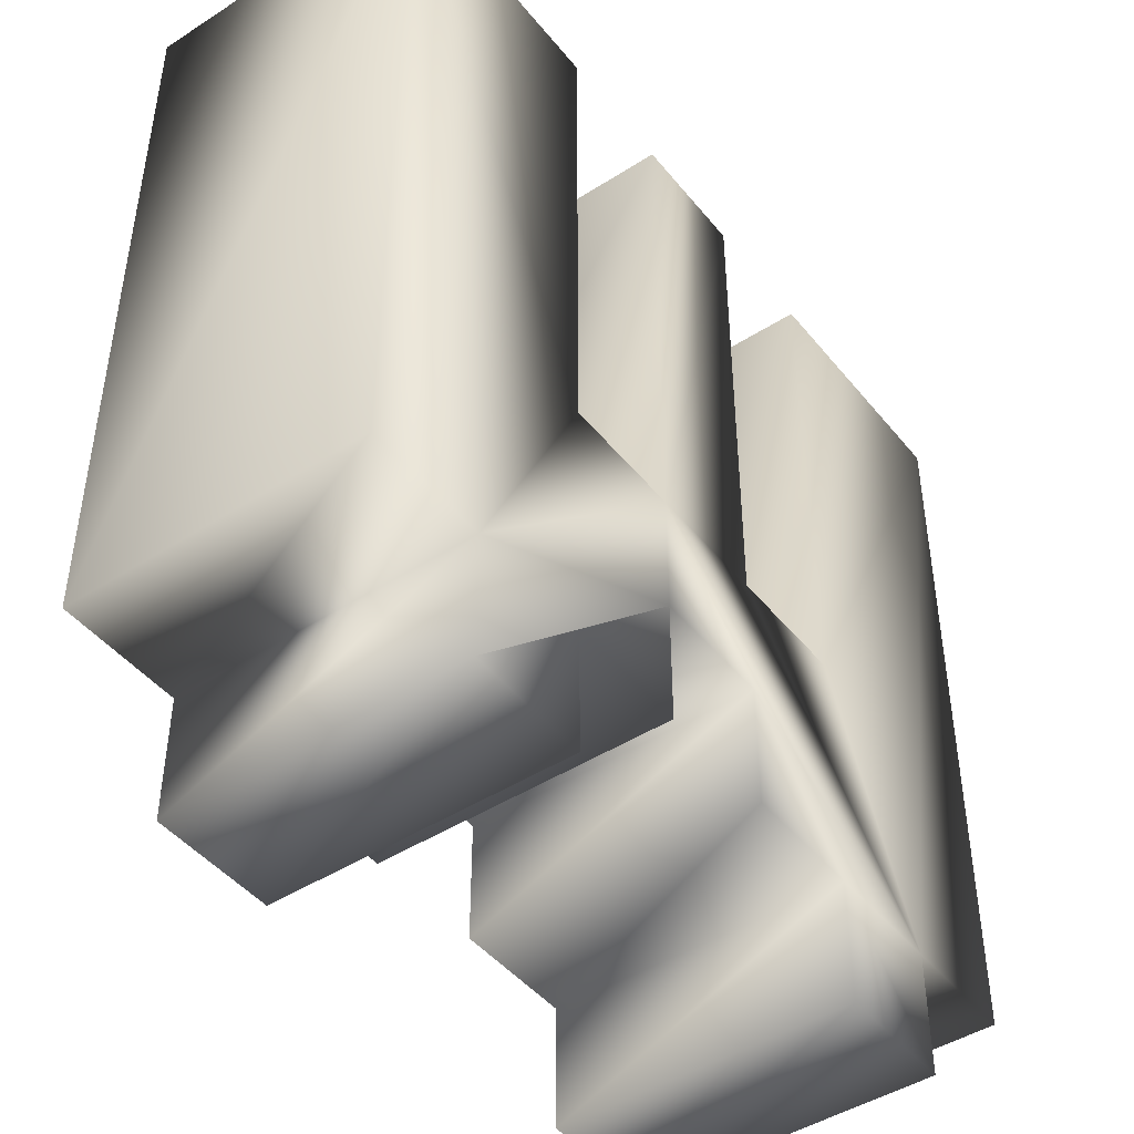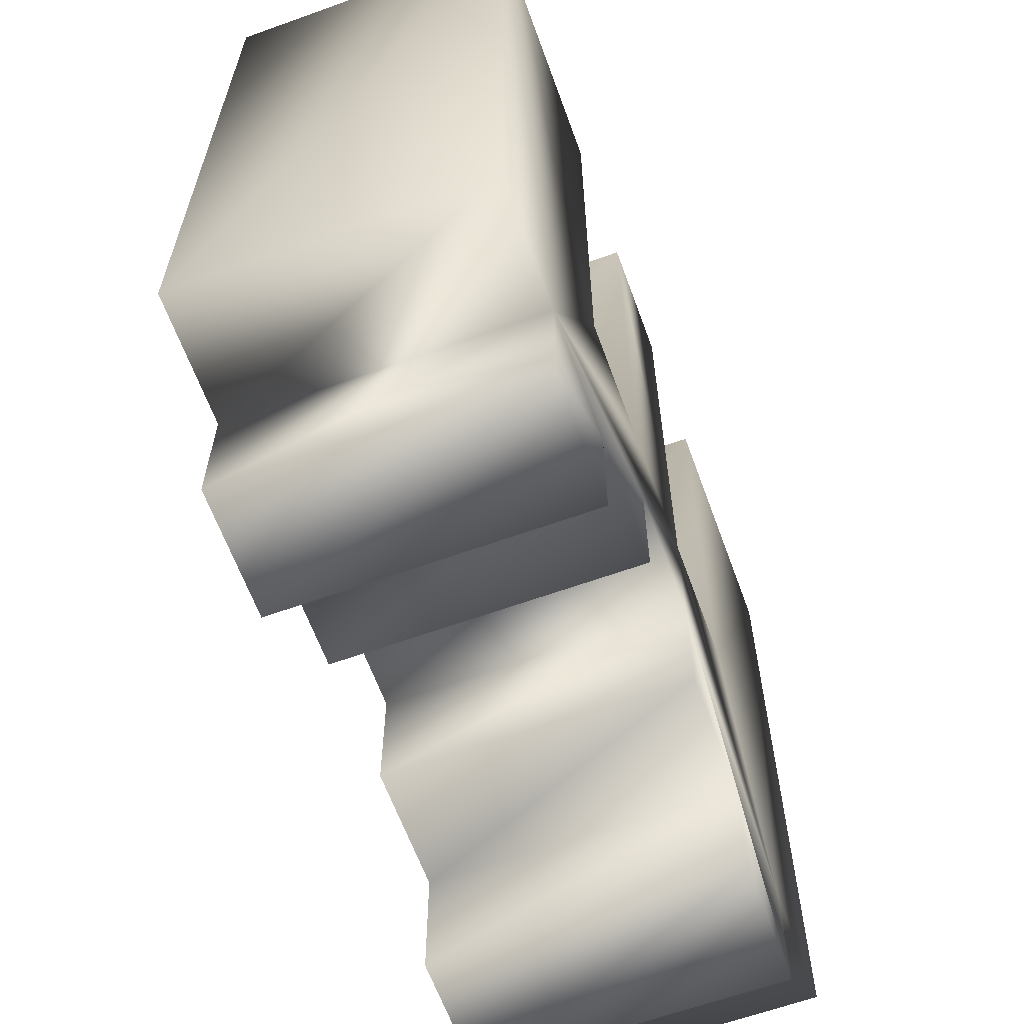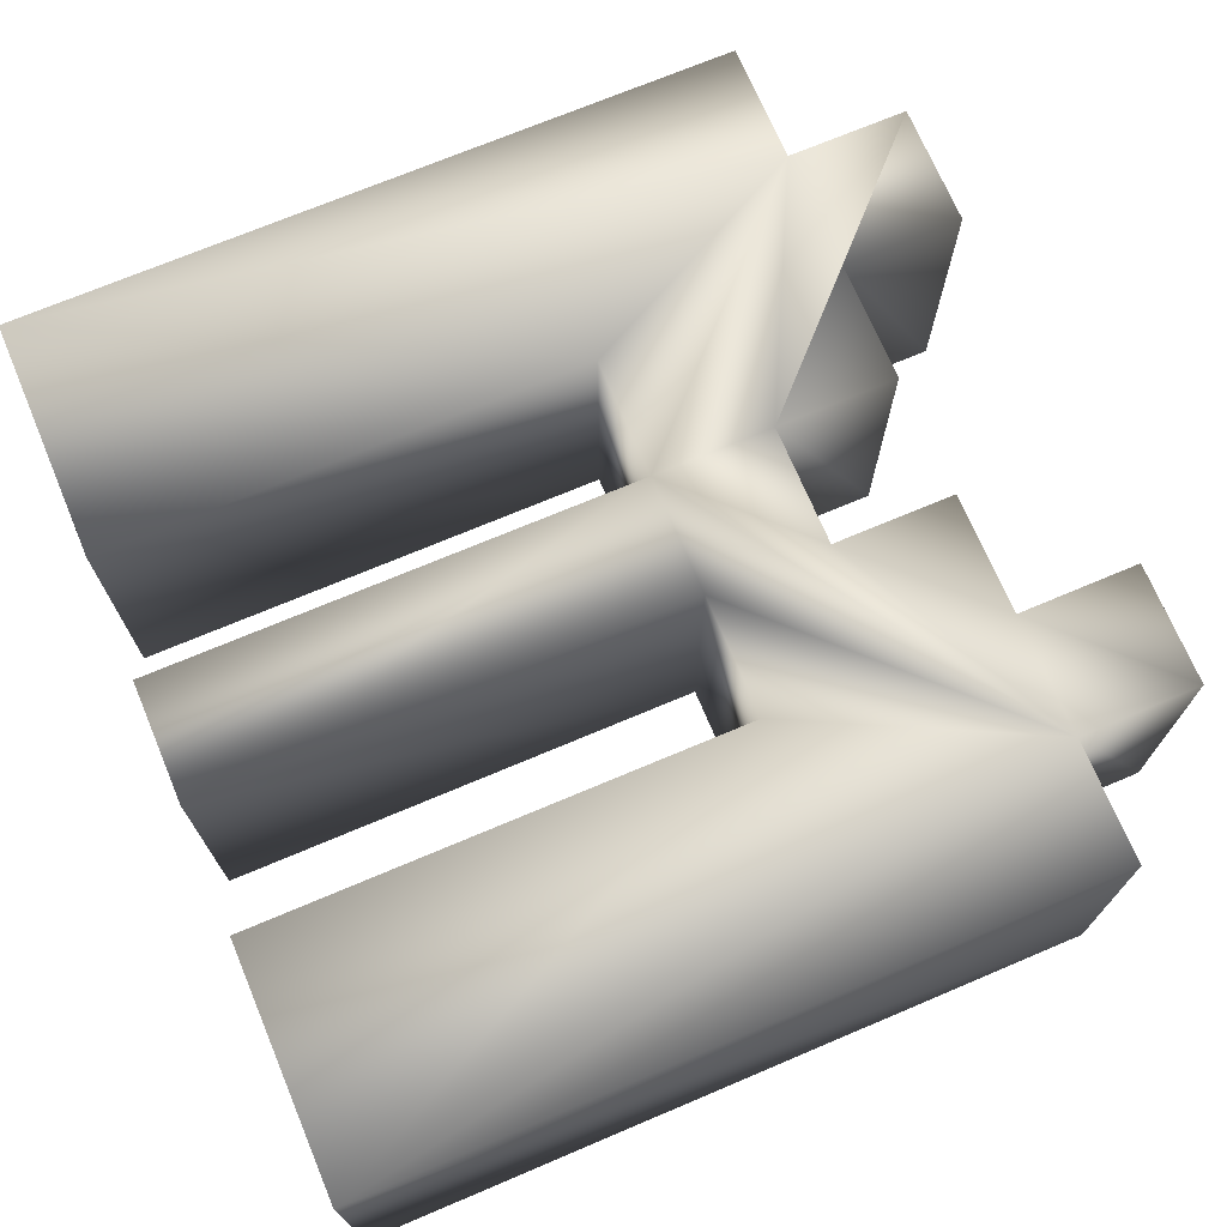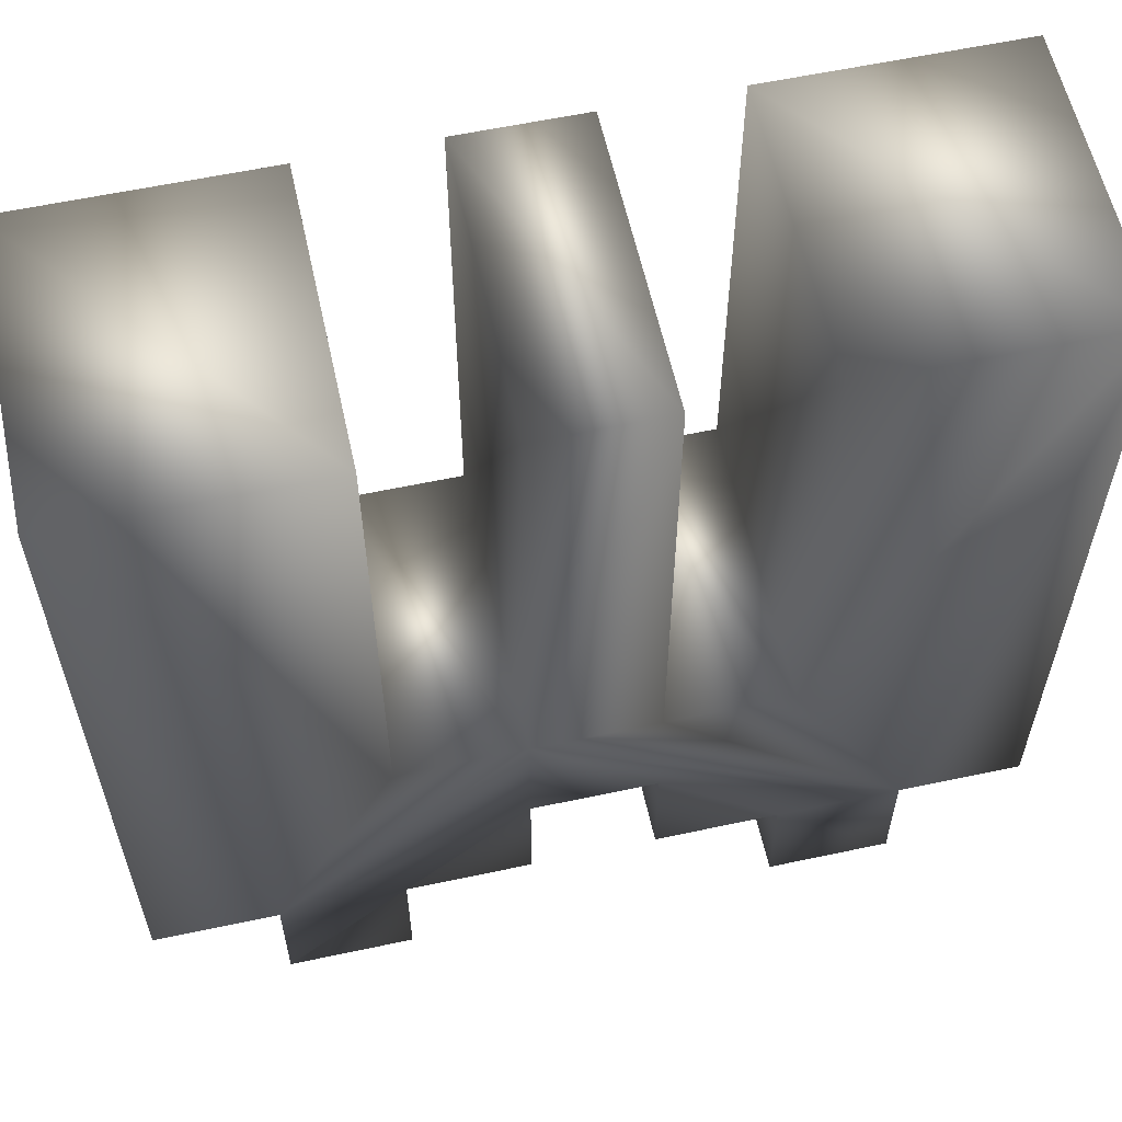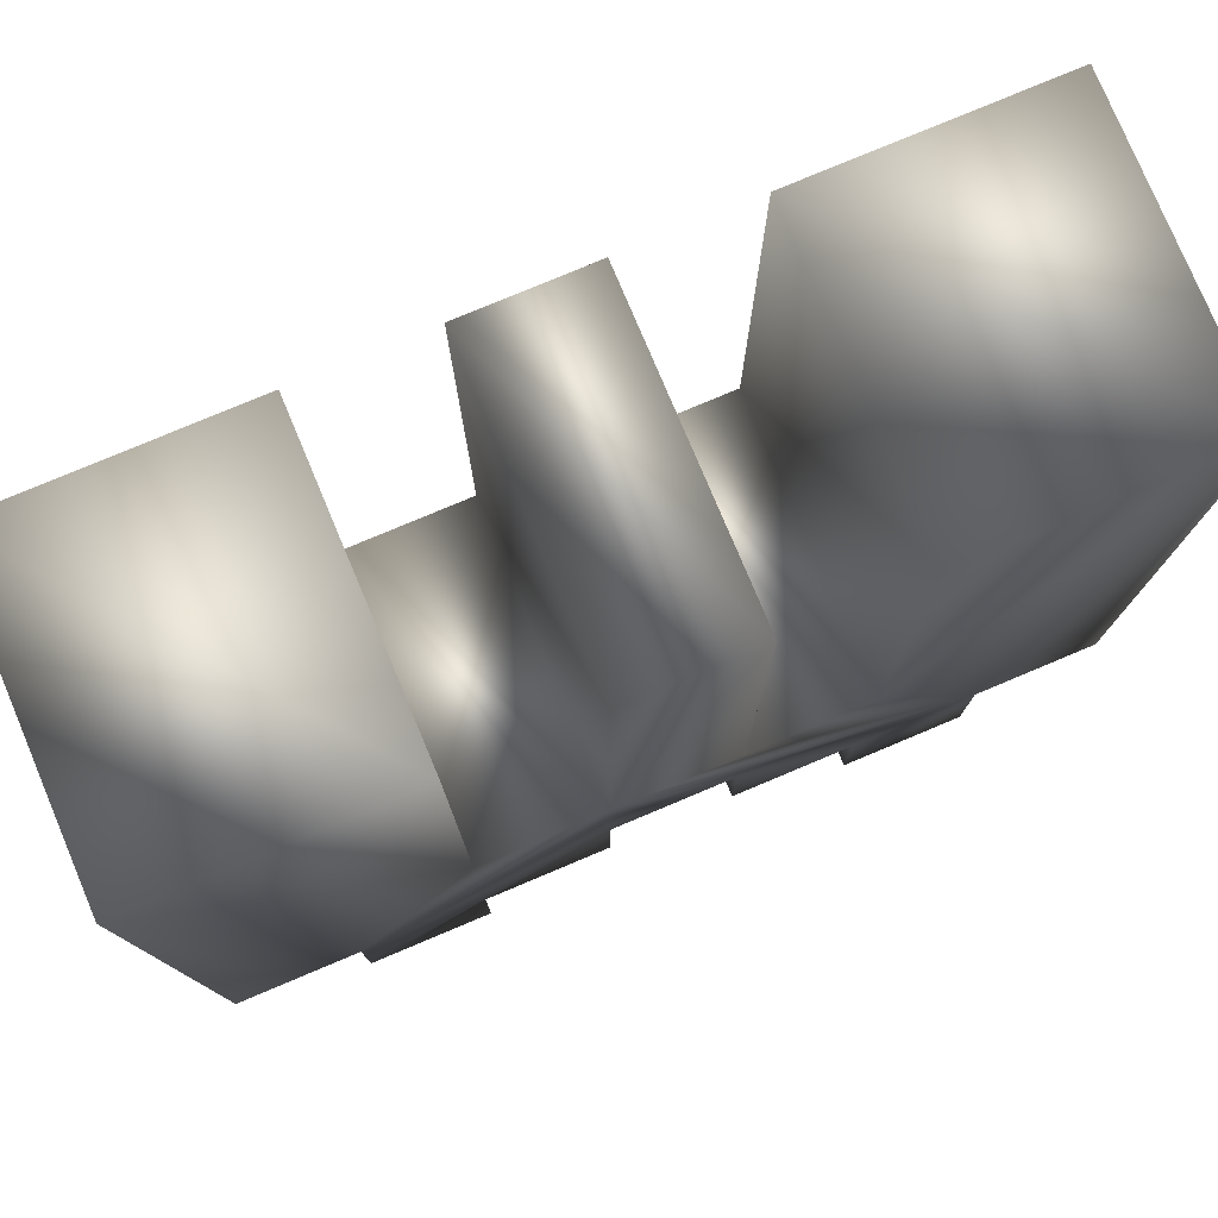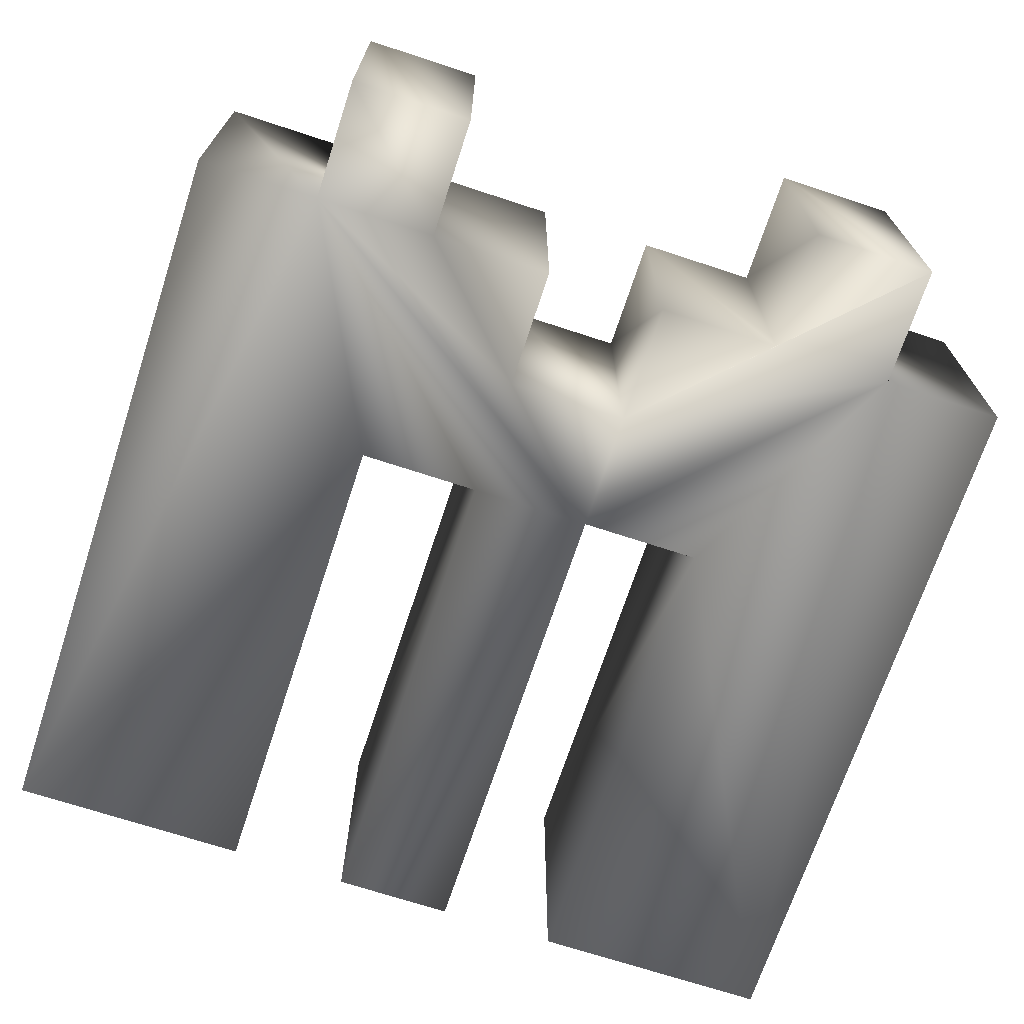
<metadata>
{"format":"obj","ext":"obj","renderer":"f3d","projection":"perspective","resolution":1024,"background":"white","views":[{"elev":-45.6,"azim":126.4,"up":"+Y"},{"elev":-63.1,"azim":-70.0,"up":"+Y"},{"elev":71.4,"azim":-112.9,"up":"+Z"},{"elev":59.1,"azim":167.6,"up":"+Y"},{"elev":78.2,"azim":157.2,"up":"+Y"},{"elev":-70.1,"azim":-18.2,"up":"+Z"}]}
</metadata>
<code>
o
v -3.126 2.076 -5
v -3.126 0 -5
v -5.202 0 -5
v -1.038 4.164 -5
v -1.038 2.076 -5
v -3.126 2.076 -5
v 3.126 2.076 -5
v 1.038 2.076 -5
v 1.038 4.164 -5
v 5.214 0 -5
v 3.126 0 -5
v 3.126 2.076 -5
v 7.29 14.58 -5
v 7.29 2.076 -5
v 5.214 2.076 -5
v 3.126 6.24 -5
v 3.126 14.58 -5
v 7.29 14.58 -5
v -1.038 14.58 -5
v 1.038 14.58 -5
v 1.038 6.24 -5
v -7.29 14.58 -5
v -3.126 14.58 -5
v -3.126 6.24 -5
v -5.202 2.076 -5
v -7.29 2.076 -5
v -7.29 14.58 -5
v -3.126 2.076 -5
v -5.202 0 -5
v -5.202 2.076 -5
v 5.214 0 -5
v 3.126 2.076 -5
v 1.038 4.164 -5
v 3.126 6.24 -5
v 7.29 14.58 -5
v 5.214 2.076 -5
v -1.038 6.24 -5
v -1.038 14.58 -5
v 1.038 6.24 -5
v -5.202 2.076 -5
v -7.29 14.58 -5
v -3.126 6.24 -5
v -1.038 4.164 -5
v -3.126 2.076 -5
v -5.202 2.076 -5
v 5.214 2.076 -5
v 5.214 0 -5
v 1.038 4.164 -5
v 1.038 6.24 -5
v 3.126 6.24 -5
v 5.214 2.076 -5
v -5.202 2.076 -5
v -3.126 6.24 -5
v -1.038 6.24 -5
v 1.038 6.24 -5
v 5.214 2.076 -5
v 1.038 4.164 -5
v -5.202 2.076 -5
v -1.038 6.24 -5
v 1.038 6.24 -5
v 1.038 6.24 -5
v 1.038 4.164 -5
v -1.038 4.164 -5
v -1.038 4.164 -5
v -5.202 2.076 -5
v 1.038 6.24 -5
v -5.202 0 8.882e-16
v -3.126 0 8.882e-16
v -3.126 2.076 8.882e-16
v -3.126 2.076 8.882e-16
v -1.038 2.076 1.776e-15
v -1.038 4.164 1.776e-15
v 1.038 4.164 1.776e-15
v 1.038 2.076 1.776e-15
v 3.126 2.076 2.665e-15
v 3.126 2.076 2.665e-15
v 3.126 0 2.665e-15
v 5.214 0 2.665e-15
v 5.214 2.076 2.665e-15
v 7.29 2.076 3.553e-15
v 7.29 14.58 3.553e-15
v 7.29 14.58 3.553e-15
v 3.126 14.58 2.665e-15
v 3.126 6.24 2.665e-15
v 1.038 6.24 1.776e-15
v 1.038 14.58 1.776e-15
v -1.038 14.58 1.776e-15
v -3.126 6.24 8.882e-16
v -3.126 14.58 8.882e-16
v -7.29 14.58 0
v -7.29 14.58 0
v -7.29 2.076 0
v -5.202 2.076 8.882e-16
v -5.202 2.076 8.882e-16
v -5.202 0 8.882e-16
v -3.126 2.076 8.882e-16
v 1.038 4.164 1.776e-15
v 3.126 2.076 2.665e-15
v 5.214 0 2.665e-15
v 5.214 2.076 2.665e-15
v 7.29 14.58 3.553e-15
v 3.126 6.24 2.665e-15
v 1.038 6.24 1.776e-15
v -1.038 14.58 1.776e-15
v -1.038 6.24 1.776e-15
v -3.126 6.24 8.882e-16
v -7.29 14.58 0
v -5.202 2.076 8.882e-16
v -5.202 2.076 8.882e-16
v -3.126 2.076 8.882e-16
v -1.038 4.164 1.776e-15
v 1.038 4.164 1.776e-15
v 5.214 0 2.665e-15
v 5.214 2.076 2.665e-15
v 5.214 2.076 2.665e-15
v 3.126 6.24 2.665e-15
v 1.038 6.24 1.776e-15
v -1.038 6.24 1.776e-15
v -3.126 6.24 8.882e-16
v -5.202 2.076 8.882e-16
v 1.038 4.164 1.776e-15
v 5.214 2.076 2.665e-15
v 1.038 6.24 1.776e-15
v 1.038 6.24 1.776e-15
v -1.038 6.24 1.776e-15
v -5.202 2.076 8.882e-16
v -1.038 4.164 1.776e-15
v 1.038 4.164 1.776e-15
v 1.038 6.24 1.776e-15
v 1.038 6.24 1.776e-15
v -5.202 2.076 8.882e-16
v -1.038 4.164 1.776e-15
v -3.126 0 -5
v -3.126 2.076 -5
v -3.126 0 8.882e-16
v -3.126 2.076 -5
v -3.126 2.076 8.882e-16
v -3.126 0 8.882e-16
v -3.126 2.076 -5
v -1.038 2.076 -5
v -3.126 2.076 8.882e-16
v -1.038 2.076 -5
v -1.038 2.076 1.776e-15
v -3.126 2.076 8.882e-16
v -1.038 2.076 -5
v -1.038 4.164 -5
v -1.038 2.076 1.776e-15
v -1.038 4.164 -5
v -1.038 4.164 1.776e-15
v -1.038 2.076 1.776e-15
v -1.038 4.164 -5
v 1.038 4.164 -5
v -1.038 4.164 1.776e-15
v 1.038 4.164 -5
v 1.038 4.164 1.776e-15
v -1.038 4.164 1.776e-15
v 1.038 4.164 -5
v 1.038 2.076 -5
v 1.038 4.164 1.776e-15
v 1.038 2.076 -5
v 1.038 2.076 1.776e-15
v 1.038 4.164 1.776e-15
v 1.038 2.076 -5
v 3.126 2.076 -5
v 1.038 2.076 1.776e-15
v 3.126 2.076 -5
v 3.126 2.076 2.665e-15
v 1.038 2.076 1.776e-15
v 3.126 2.076 -5
v 3.126 0 -5
v 3.126 2.076 2.665e-15
v 3.126 0 -5
v 3.126 0 2.665e-15
v 3.126 2.076 2.665e-15
v 3.126 0 -5
v 5.214 0 -5
v 3.126 0 2.665e-15
v 5.214 0 -5
v 5.214 0 2.665e-15
v 3.126 0 2.665e-15
v 5.214 0 -5
v 5.214 2.076 -5
v 5.214 0 2.665e-15
v 5.214 2.076 -5
v 5.214 2.076 2.665e-15
v 5.214 0 2.665e-15
v 5.214 2.076 -5
v 7.29 2.076 -5
v 5.214 2.076 2.665e-15
v 7.29 2.076 -5
v 7.29 2.076 3.553e-15
v 5.214 2.076 2.665e-15
v 7.29 2.076 -5
v 7.29 14.58 -5
v 7.29 2.076 3.553e-15
v 7.29 14.58 -5
v 7.29 14.58 3.553e-15
v 7.29 2.076 3.553e-15
v 7.29 14.58 -5
v 3.126 14.58 -5
v 7.29 14.58 3.553e-15
v 3.126 14.58 -5
v 3.126 14.58 2.665e-15
v 7.29 14.58 3.553e-15
v 3.126 14.58 -5
v 3.126 6.24 -5
v 3.126 14.58 2.665e-15
v 3.126 6.24 -5
v 3.126 6.24 2.665e-15
v 3.126 14.58 2.665e-15
v 3.126 6.24 -5
v 1.038 6.24 -5
v 3.126 6.24 2.665e-15
v 1.038 6.24 -5
v 1.038 6.24 1.776e-15
v 3.126 6.24 2.665e-15
v 1.038 6.24 -5
v 1.038 14.58 -5
v 1.038 6.24 1.776e-15
v 1.038 14.58 -5
v 1.038 14.58 1.776e-15
v 1.038 6.24 1.776e-15
v 1.038 14.58 -5
v -1.038 14.58 -5
v 1.038 14.58 1.776e-15
v -1.038 14.58 -5
v -1.038 14.58 1.776e-15
v 1.038 14.58 1.776e-15
v -1.038 14.58 -5
v -1.038 6.24 -5
v -1.038 14.58 1.776e-15
v -1.038 6.24 -5
v -1.038 6.24 1.776e-15
v -1.038 14.58 1.776e-15
v -1.038 6.24 -5
v -3.126 6.24 -5
v -1.038 6.24 1.776e-15
v -3.126 6.24 -5
v -3.126 6.24 8.882e-16
v -1.038 6.24 1.776e-15
v -3.126 6.24 -5
v -3.126 14.58 -5
v -3.126 6.24 8.882e-16
v -3.126 14.58 -5
v -3.126 14.58 8.882e-16
v -3.126 6.24 8.882e-16
v -3.126 14.58 -5
v -7.29 14.58 -5
v -3.126 14.58 8.882e-16
v -7.29 14.58 -5
v -7.29 14.58 0
v -3.126 14.58 8.882e-16
v -7.29 14.58 -5
v -7.29 2.076 -5
v -7.29 14.58 0
v -7.29 2.076 -5
v -7.29 2.076 0
v -7.29 14.58 0
v -7.29 2.076 -5
v -5.202 2.076 -5
v -7.29 2.076 0
v -5.202 2.076 -5
v -5.202 2.076 8.882e-16
v -7.29 2.076 0
v -5.202 2.076 -5
v -5.202 0 -5
v -5.202 2.076 8.882e-16
v -5.202 0 -5
v -5.202 0 8.882e-16
v -5.202 2.076 8.882e-16
v -5.202 0 -5
v -3.126 0 -5
v -5.202 0 8.882e-16
v -3.126 0 -5
v -3.126 0 8.882e-16
v -5.202 0 8.882e-16
f 1 2 3
f 4 5 6
f 7 8 9
f 10 11 12
f 13 14 15
f 16 17 18
f 19 20 21
f 22 23 24
f 25 26 27
f 28 29 30
f 31 32 33
f 34 35 36
f 37 38 39
f 40 41 42
f 43 44 45
f 46 47 48
f 49 50 51
f 52 53 54
f 55 56 57
f 58 59 60
f 61 62 63
f 64 65 66
f 67 68 69
f 70 71 72
f 73 74 75
f 76 77 78
f 79 80 81
f 82 83 84
f 85 86 87
f 88 89 90
f 91 92 93
f 94 95 96
f 97 98 99
f 100 101 102
f 103 104 105
f 106 107 108
f 109 110 111
f 112 113 114
f 115 116 117
f 118 119 120
f 121 122 123
f 124 125 126
f 127 128 129
f 130 131 132
f 133 134 135
f 136 137 138
f 139 140 141
f 142 143 144
f 145 146 147
f 148 149 150
f 151 152 153
f 154 155 156
f 157 158 159
f 160 161 162
f 163 164 165
f 166 167 168
f 169 170 171
f 172 173 174
f 175 176 177
f 178 179 180
f 181 182 183
f 184 185 186
f 187 188 189
f 190 191 192
f 193 194 195
f 196 197 198
f 199 200 201
f 202 203 204
f 205 206 207
f 208 209 210
f 211 212 213
f 214 215 216
f 217 218 219
f 220 221 222
f 223 224 225
f 226 227 228
f 229 230 231
f 232 233 234
f 235 236 237
f 238 239 240
f 241 242 243
f 244 245 246
f 247 248 249
f 250 251 252
f 253 254 255
f 256 257 258
f 259 260 261
f 262 263 264
f 265 266 267
f 268 269 270
f 271 272 273
f 274 275 276

</code>
